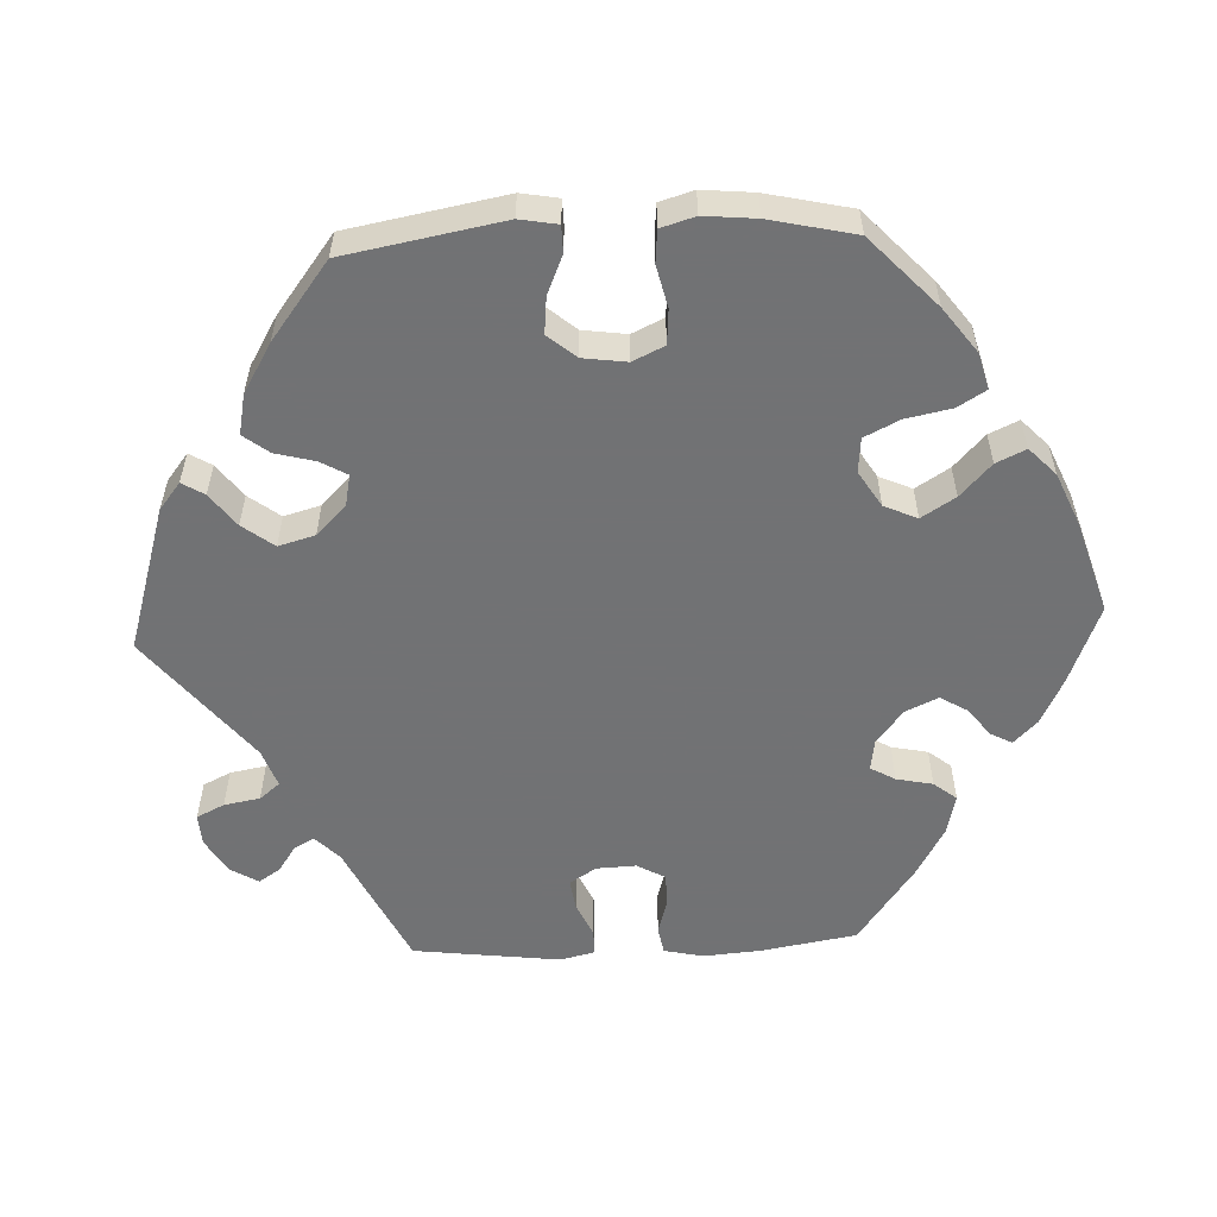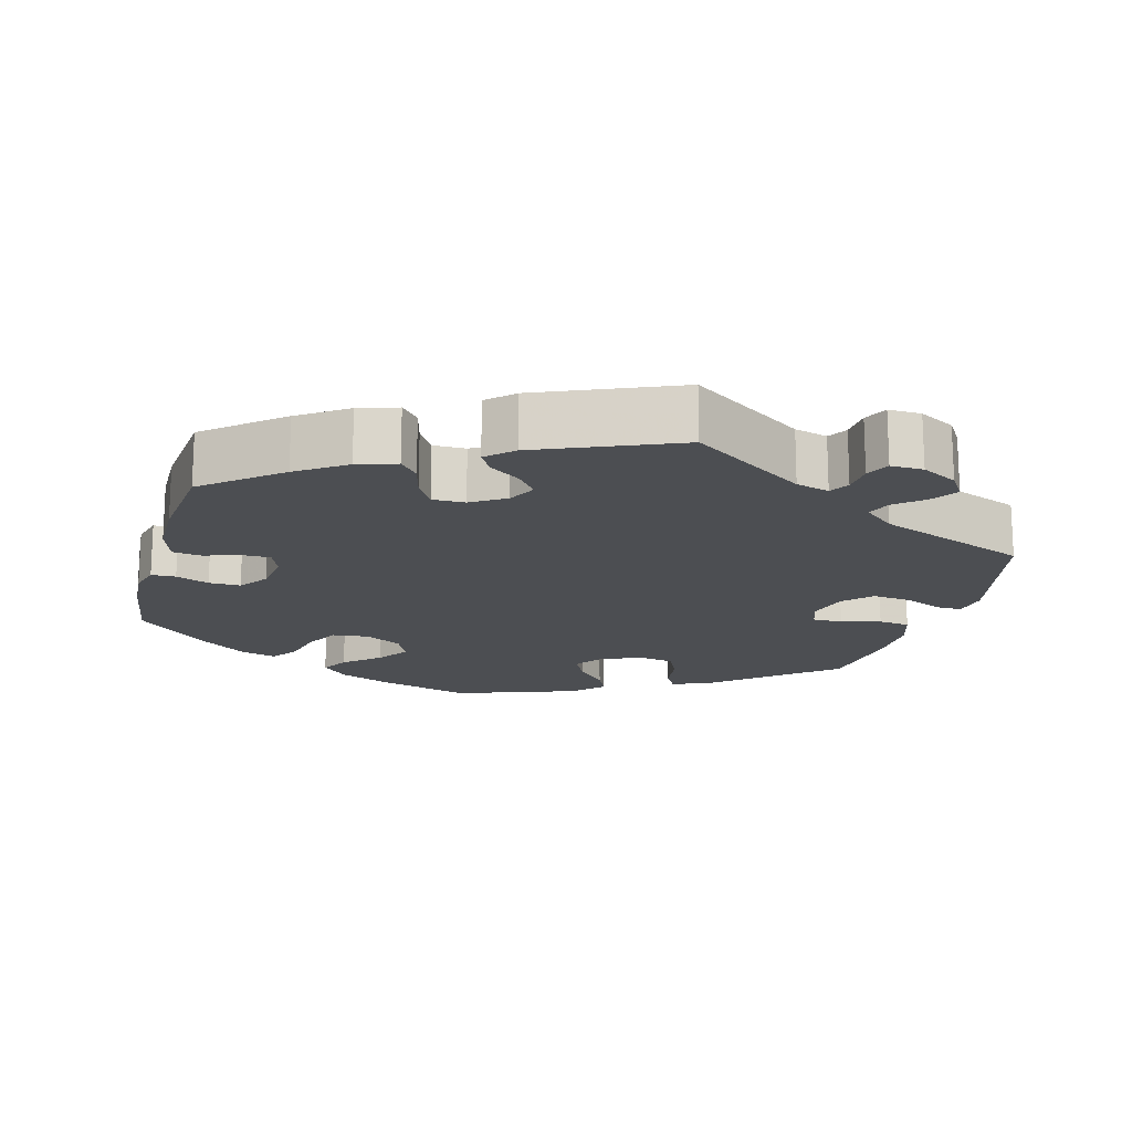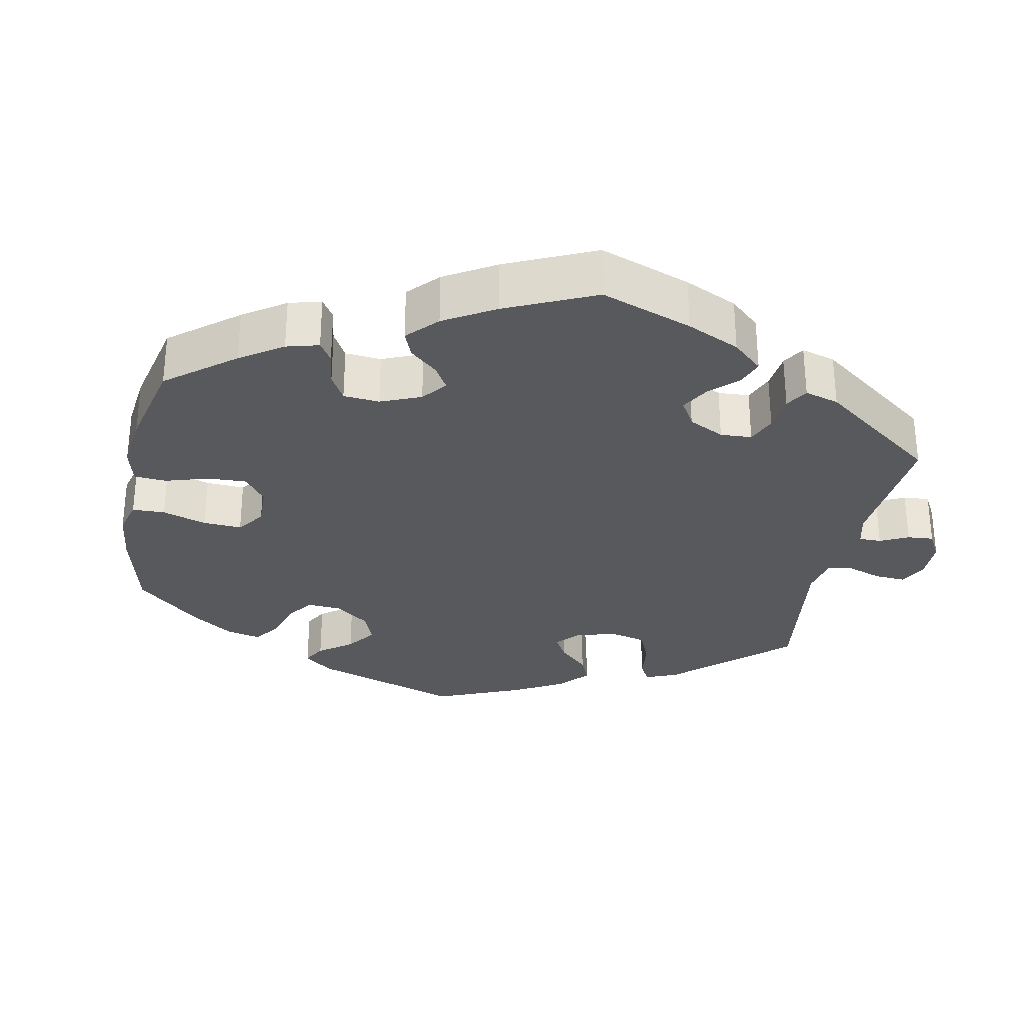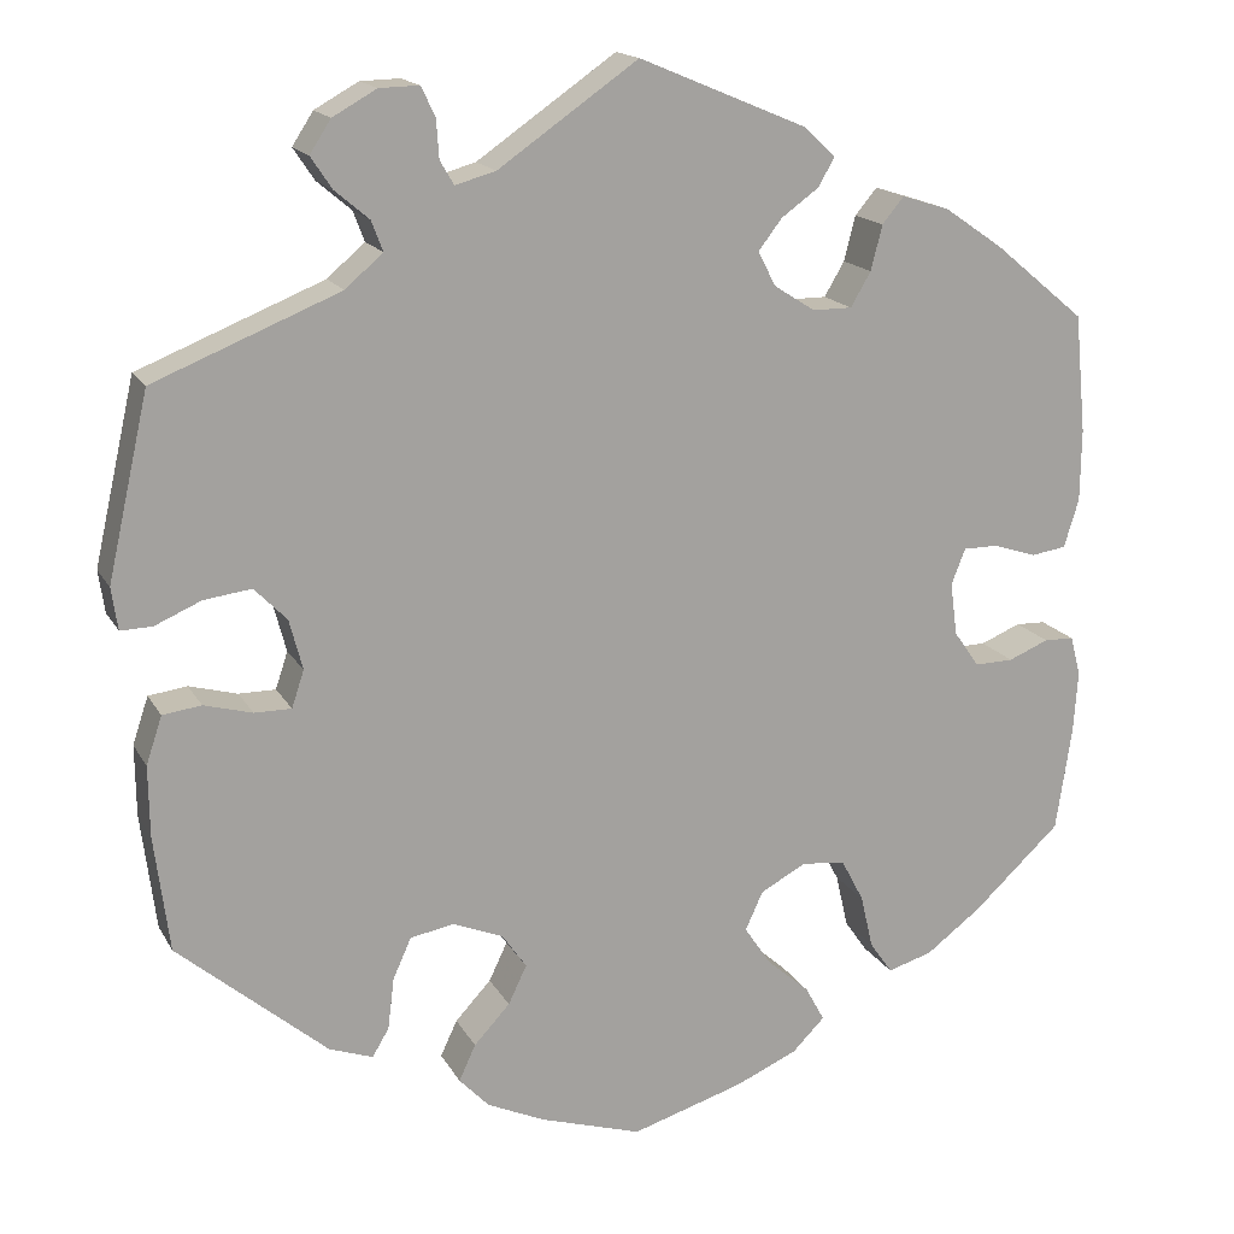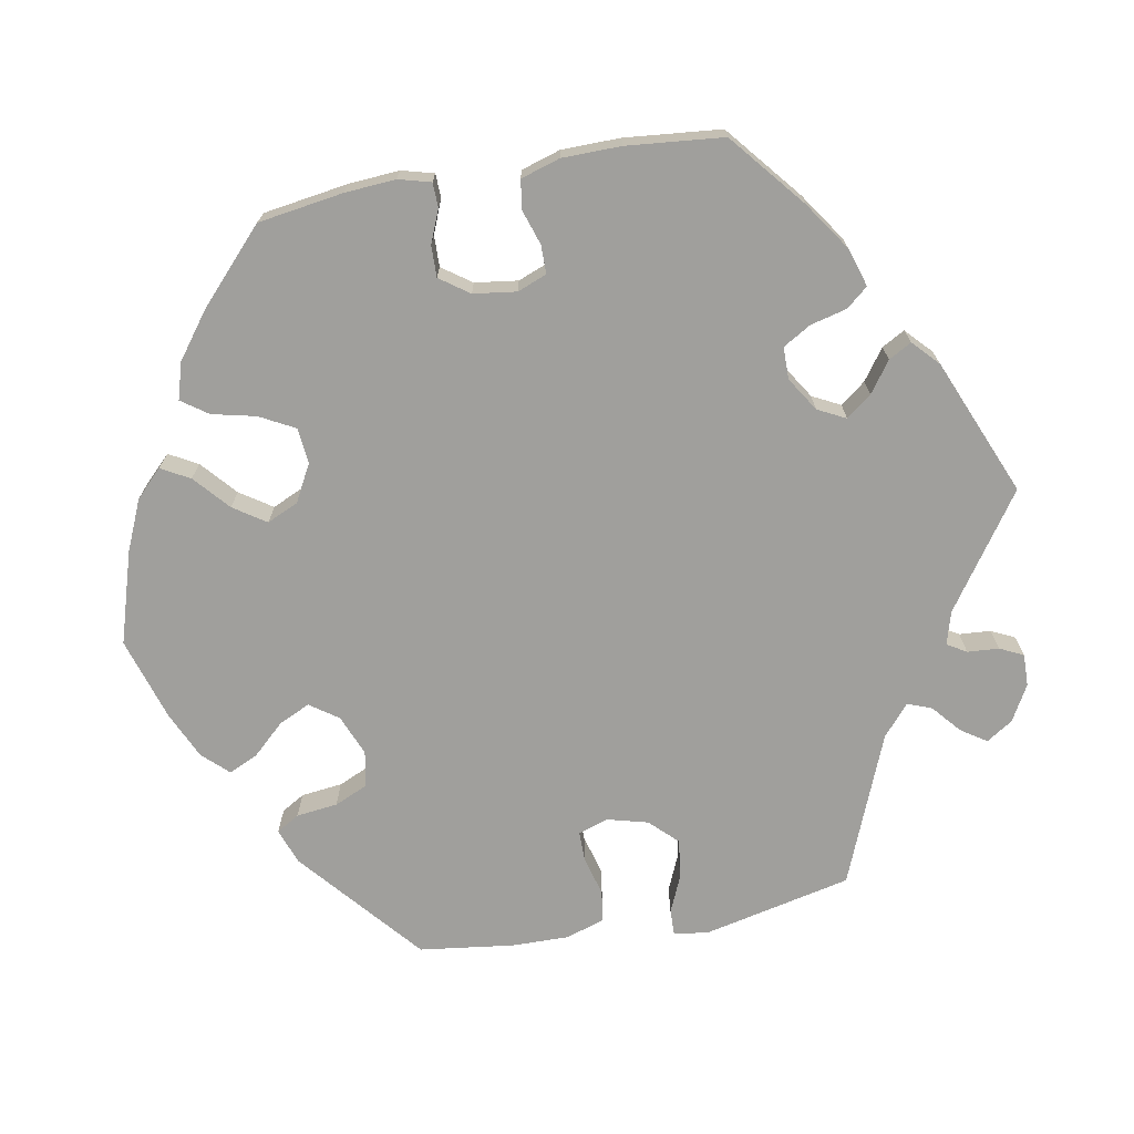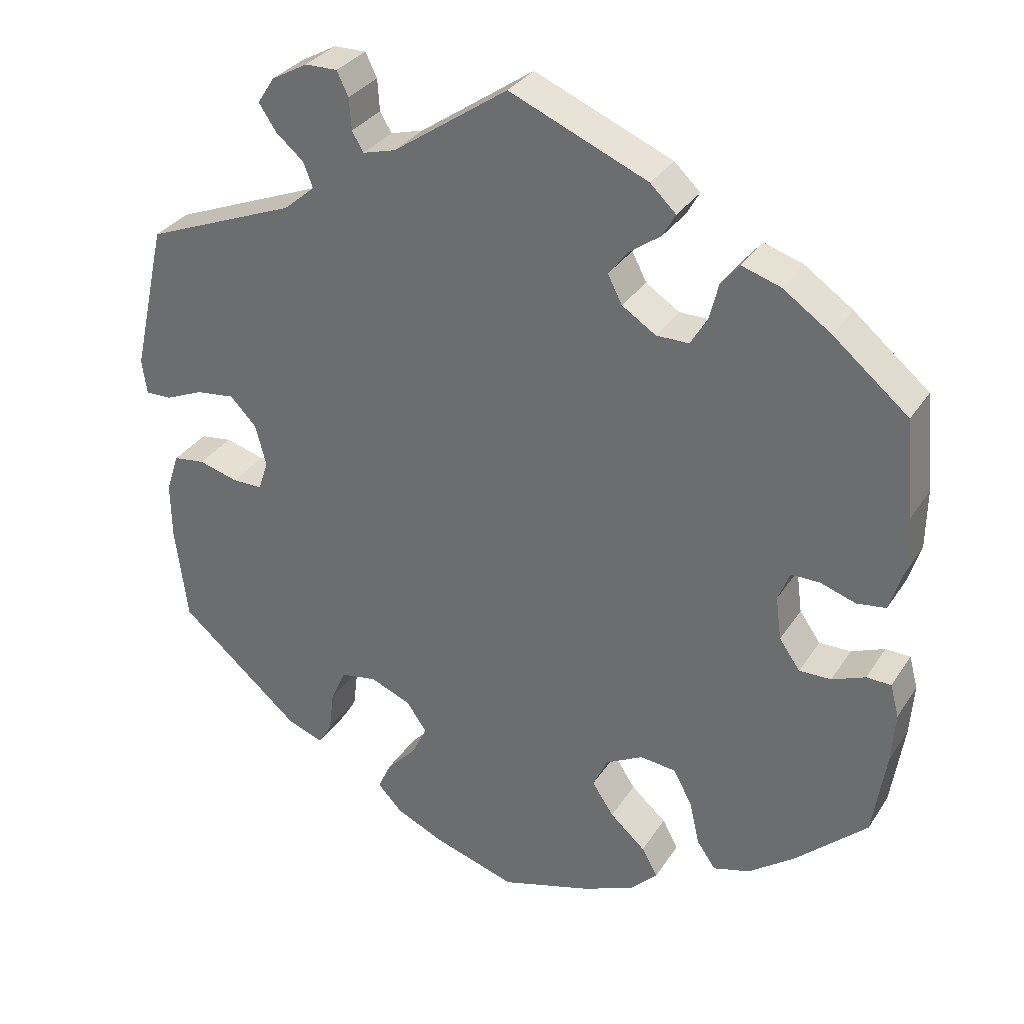
<metadata>
{"format":"obj","ext":"obj","renderer":"f3d","projection":"perspective","resolution":1024,"background":"white","views":[{"elev":-55.6,"azim":152.7,"up":"+Y"},{"elev":-16.8,"azim":-15.2,"up":"+Y"},{"elev":-29.6,"azim":-71.1,"up":"+Y"},{"elev":16.6,"azim":159.4,"up":"+Z"},{"elev":-71.2,"azim":-79.7,"up":"+Y"},{"elev":32.1,"azim":-152.2,"up":"+Z"}]}
</metadata>
<code>
v 0.335 0.07 0.499
v 0.224 0.07 0.568
v -0.214 0.07 -0.473
v 0.285 0.07 0.6
v 0.24 0.07 0.601
v -0.297 0.07 -0.428
v -0.274 0.07 0.378
v -0.387 0.07 0.007
v 0 0.07 -0.62
v 0.335 0.07 0.572
v 0.584 0.07 0.102
v 0.156 0.07 -0.433
v 0.554 0.07 -0.177
v 0 0.07 0.62
v 0.182 0.07 -0.554
v 0.367 0.07 -0.454
v -0.555 0.07 -0.191
v 0.159 0.07 0.51
v -0.135 0.07 -0.385
v 0.116 0.07 -0.584
v 0.296 0.07 0.466
v -0.468 0.07 -0.093
v -0.206 0.07 0.339
v -0.55 0.07 0.175
v -0.395 0.07 -0.053
v -0.209 0.07 0.474
v 0.283 0.07 0.432
v 0.216 0.07 -0.518
v 0.205 0.07 0.497
v -0.549 0.07 0.093
v 0.577 0.07 0.054
v -0.236 0.07 -0.513
v -0.287 0.07 0.429
v 0.541 0.07 0.055
v 0.163 0.07 -0.349
v -0.548 0.07 -0.075
v -0.191 0.07 0.54
v 0.22 0.07 -0.326
v -0.537 0.07 -0.31
v 0.291 0.07 -0.382
v -0.283 0.07 -0.367
v -0.257 0.07 -0.318
v -0.438 0.07 -0.402
v -0.537 0.07 0.31
v 0.317 0.07 -0.472
v -0.403 0.07 0.048
v -0.443 0.07 0.048
v -0.312 0.07 0.459
v 0.493 0.07 -0.037
v -0.227 0.07 0.506
v -0.165 0.07 -0.43
v 0.488 0.07 0.078
v -0.207 0.07 -0.313
v 0.434 0.07 0.085
v -0.323 0.07 -0.465
v -0.159 0.07 0.369
v 0.537 0.07 -0.31
v 0.537 0.07 0.31
v -0.514 0.07 -0.074
v -0.199 0.07 -0.55
v -0.166 0.07 0.443
v 0.438 0.07 -0.052
v 0.397 0.07 0.047
v -0.532 0.07 0.038
v -0.128 0.07 -0.581
v 0.555 0.07 -0.097
v 0.221 0.07 0.524
v 0.326 0.07 0.395
v -0.251 0.07 0.339
v -0.424 0.07 -0.094
v 0.382 0.07 -0.01
v 0.197 0.07 -0.477
v 0.27 0.07 -0.335
v -0.155 0.07 -0.341
v 0.298 0.07 -0.44
v 0.537 0.07 -0.043
v 0.359 0.07 0.535
v -0.56 0.07 -0.12
v -0.374 0.07 -0.45
v -0.139 0.07 0.408
v -0.433 0.07 0.396
v -0.492 0.07 0.032
v 0.135 0.07 -0.389
v 0.396 0.07 -0.052
v -0.366 0.07 0.442
v 0.335 -0 0.499
v 0.224 -0 0.568
v -0.214 -0 -0.473
v 0.285 -0 0.6
v 0.24 -0 0.601
v -0.297 -0 -0.428
v -0.274 -0 0.378
v -0.387 -0 0.007
v 0 -0 -0.62
v 0.335 -0 0.572
v 0.584 -0 0.102
v 0.156 -0 -0.433
v 0.554 -0 -0.177
v 0 -0 0.62
v 0.182 -0 -0.554
v 0.367 -0 -0.454
v -0.555 -0 -0.191
v 0.159 -0 0.51
v -0.135 -0 -0.385
v 0.116 -0 -0.584
v 0.296 -0 0.466
v -0.468 -0 -0.093
v -0.206 -0 0.339
v -0.55 -0 0.175
v -0.395 -0 -0.053
v -0.209 -0 0.474
v 0.283 -0 0.432
v 0.216 -0 -0.518
v 0.205 -0 0.497
v -0.549 -0 0.093
v 0.577 -0 0.054
v -0.236 -0 -0.513
v -0.287 -0 0.429
v 0.541 -0 0.055
v 0.163 -0 -0.349
v -0.548 -0 -0.075
v -0.191 -0 0.54
v 0.22 -0 -0.326
v -0.537 -0 -0.31
v 0.291 -0 -0.382
v -0.283 -0 -0.367
v -0.257 -0 -0.318
v -0.438 -0 -0.402
v -0.537 -0 0.31
v 0.317 -0 -0.472
v -0.403 -0 0.048
v -0.443 -0 0.048
v -0.312 -0 0.459
v 0.493 -0 -0.037
v -0.227 -0 0.506
v -0.165 -0 -0.43
v 0.488 -0 0.078
v -0.207 -0 -0.313
v 0.434 -0 0.085
v -0.323 -0 -0.465
v -0.159 -0 0.369
v 0.537 -0 -0.31
v 0.537 -0 0.31
v -0.514 -0 -0.074
v -0.199 -0 -0.55
v -0.166 -0 0.443
v 0.438 -0 -0.052
v 0.397 -0 0.047
v -0.532 -0 0.038
v -0.128 -0 -0.581
v 0.555 -0 -0.097
v 0.221 -0 0.524
v 0.326 -0 0.395
v -0.251 -0 0.339
v -0.424 -0 -0.094
v 0.382 -0 -0.01
v 0.197 -0 -0.477
v 0.27 -0 -0.335
v -0.155 -0 -0.341
v 0.298 -0 -0.44
v 0.537 -0 -0.043
v 0.359 -0 0.535
v -0.56 -0 -0.12
v -0.374 -0 -0.45
v -0.139 -0 0.408
v -0.433 -0 0.396
v -0.492 -0 0.032
v 0.135 -0 -0.389
v 0.396 -0 -0.052
v -0.366 -0 0.442
f 68 58 11 31
f 27 68 31 34
f 10 77 1 21
f 10 21 27
f 4 10 27
f 67 2 5 4
f 29 67 4 27
f 18 29 27 34
f 61 26 50 37
f 80 61 37 14
f 56 80 14 18
f 85 48 33 7
f 85 7 69
f 81 85 69
f 44 81 69
f 24 44 69 23
f 47 82 64 30
f 46 47 30 24
f 78 36 59 22
f 78 22 70
f 17 78 70
f 39 17 70
f 43 39 70 25
f 41 6 55 79
f 42 41 79 43
f 60 32 3 51
f 60 51 19
f 65 60 19
f 9 65 19
f 20 9 19 74
f 12 72 28 15
f 83 12 15 20
f 16 45 75 40
f 16 40 73
f 57 16 73
f 13 57 73 38
f 62 49 76 66
f 84 62 66 13
f 56 18 34 52
f 23 56 52 54
f 46 24 23 54
f 8 46 54 63
f 42 43 25 8
f 53 42 8 63
f 74 53 63 71
f 83 20 74
f 35 83 74 71
f 84 13 38 35
f 71 84 35
f 116 96 143 153
f 119 116 153 112
f 106 86 162 95
f 112 106 95
f 112 95 89
f 89 90 87 152
f 112 89 152 114
f 119 112 114 103
f 122 135 111 146
f 99 122 146 165
f 103 99 165 141
f 92 118 133 170
f 154 92 170
f 154 170 166
f 154 166 129
f 108 154 129 109
f 115 149 167 132
f 109 115 132 131
f 107 144 121 163
f 155 107 163
f 155 163 102
f 155 102 124
f 110 155 124 128
f 164 140 91 126
f 128 164 126 127
f 136 88 117 145
f 104 136 145
f 104 145 150
f 104 150 94
f 159 104 94 105
f 100 113 157 97
f 105 100 97 168
f 125 160 130 101
f 158 125 101
f 158 101 142
f 123 158 142 98
f 151 161 134 147
f 98 151 147 169
f 137 119 103 141
f 139 137 141 108
f 139 108 109 131
f 148 139 131 93
f 93 110 128 127
f 148 93 127 138
f 156 148 138 159
f 159 105 168
f 156 159 168 120
f 120 123 98 169
f 120 169 156
f 11 96 116 31
f 31 116 119 34
f 34 119 137 52
f 52 137 139 54
f 54 139 148 63
f 63 148 156 71
f 71 156 169 84
f 84 169 147 62
f 62 147 134 49
f 49 134 161 76
f 76 161 151 66
f 66 151 98 13
f 13 98 142 57
f 57 142 101 16
f 16 101 130 45
f 45 130 160 75
f 75 160 125 40
f 40 125 158 73
f 73 158 123 38
f 38 123 120 35
f 35 120 168 83
f 83 168 97 12
f 12 97 157 72
f 72 157 113 28
f 28 113 100 15
f 15 100 105 20
f 20 105 94 9
f 9 94 150 65
f 65 150 145 60
f 60 145 117 32
f 32 117 88 3
f 3 88 136 51
f 51 136 104 19
f 19 104 159 74
f 74 159 138 53
f 53 138 127 42
f 42 127 126 41
f 41 126 91 6
f 6 91 140 55
f 55 140 164 79
f 79 164 128 43
f 43 128 124 39
f 39 124 102 17
f 17 102 163 78
f 78 163 121 36
f 36 121 144 59
f 59 144 107 22
f 22 107 155 70
f 70 155 110 25
f 25 110 93 8
f 8 93 131 46
f 46 131 132 47
f 47 132 167 82
f 82 167 149 64
f 64 149 115 30
f 30 115 109 24
f 24 109 129 44
f 44 129 166 81
f 81 166 170 85
f 85 170 133 48
f 48 133 118 33
f 33 118 92 7
f 7 92 154 69
f 69 154 108 23
f 23 108 141 56
f 56 141 165 80
f 80 165 146 61
f 61 146 111 26
f 26 111 135 50
f 50 135 122 37
f 37 122 99 14
f 14 99 103 18
f 18 103 114 29
f 29 114 152 67
f 67 152 87 2
f 2 87 90 5
f 5 90 89 4
f 4 89 95 10
f 10 95 162 77
f 77 162 86 1
f 1 86 106 21
f 21 106 112 27
f 27 112 153 68
f 68 153 143 58
f 58 143 96 11

</code>
